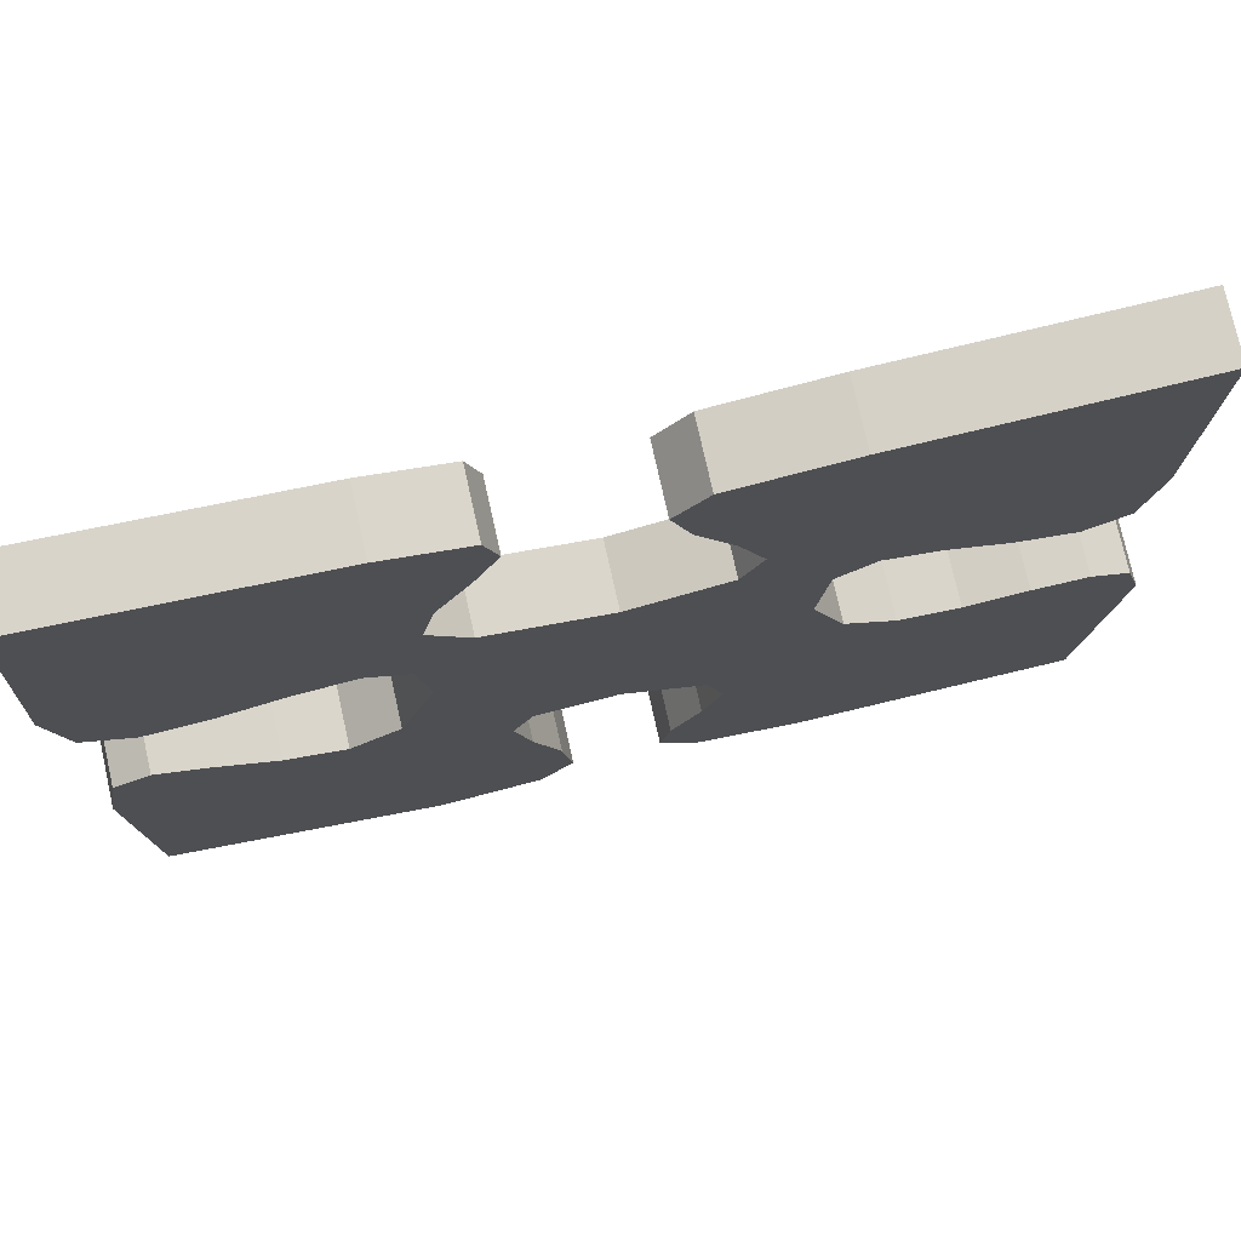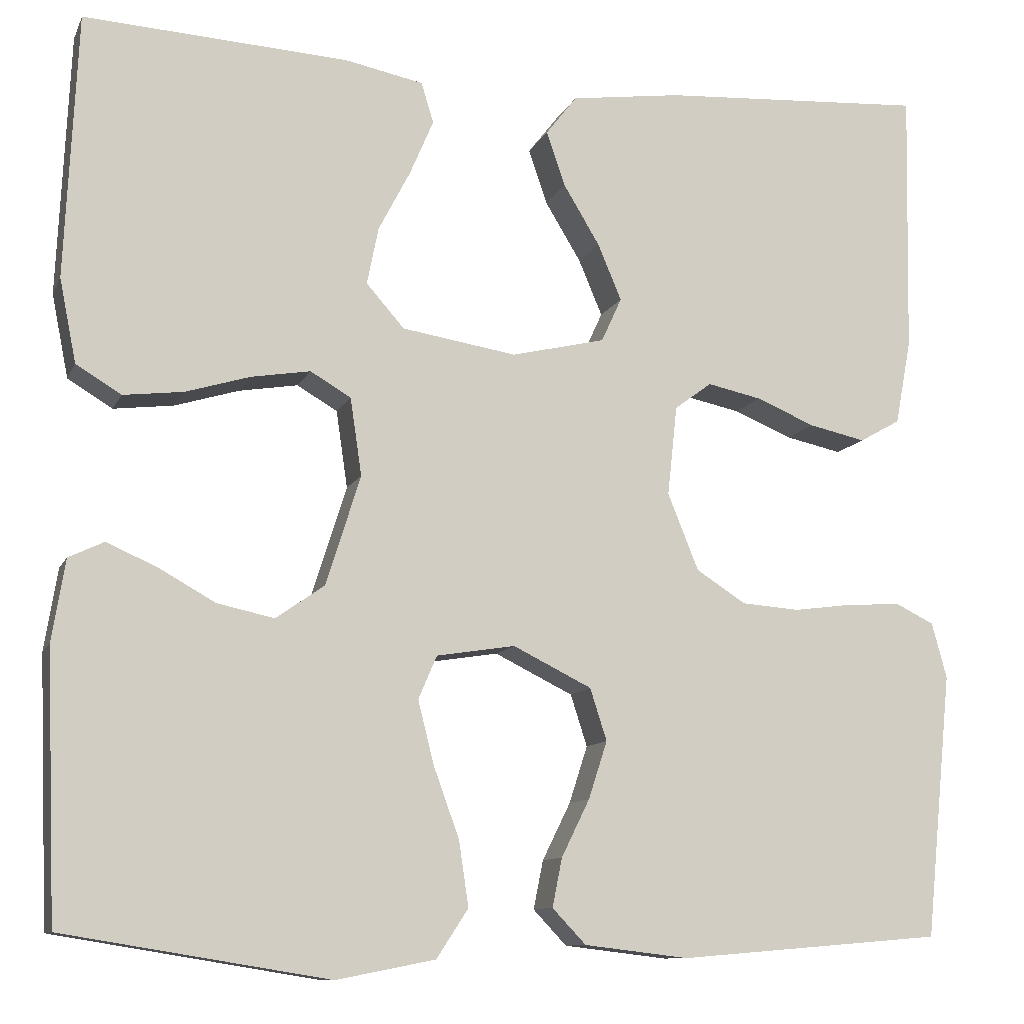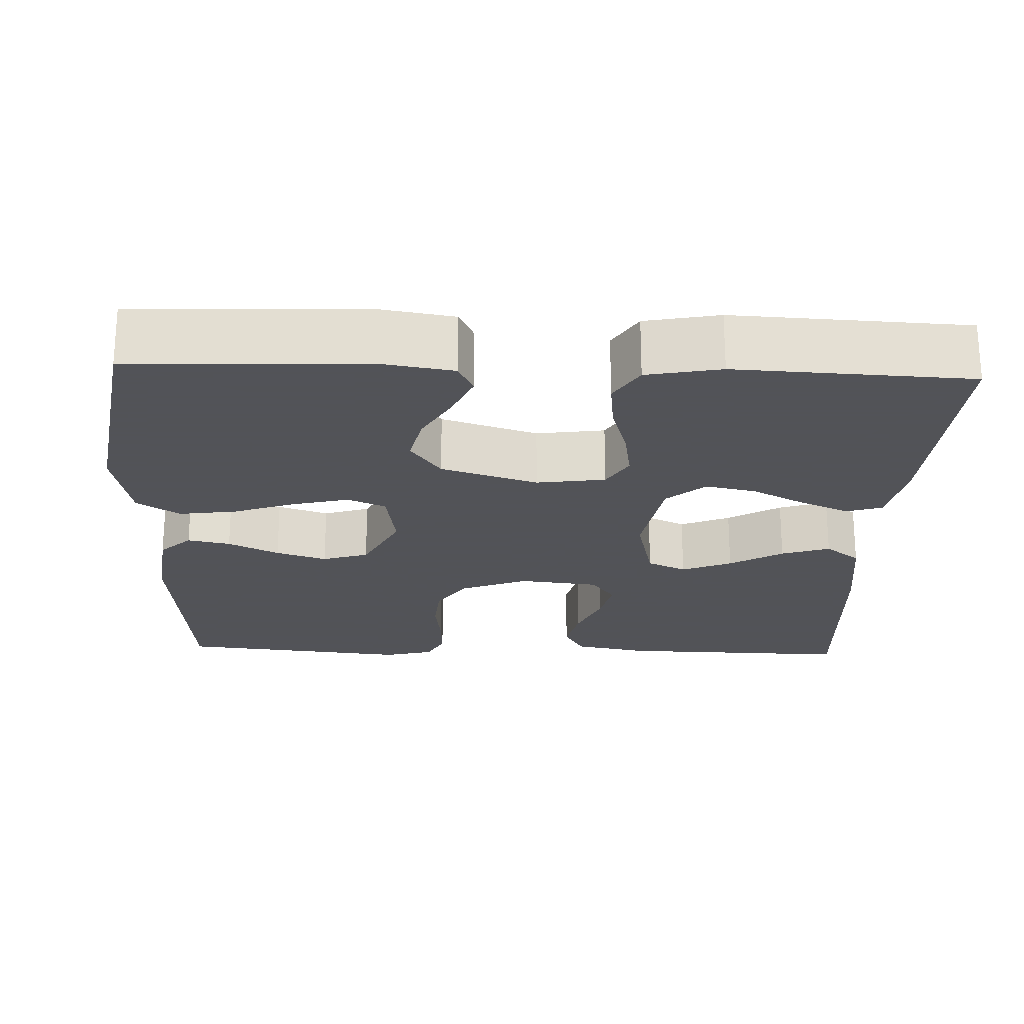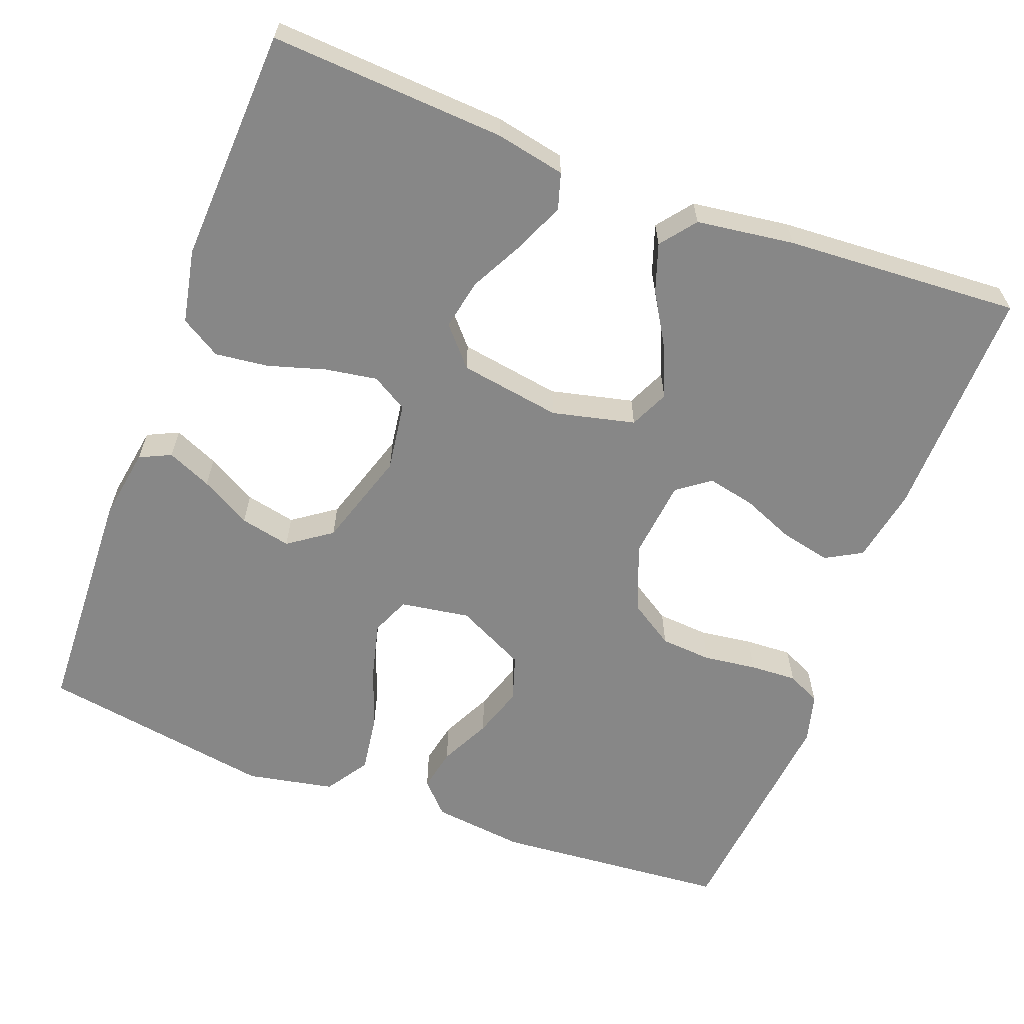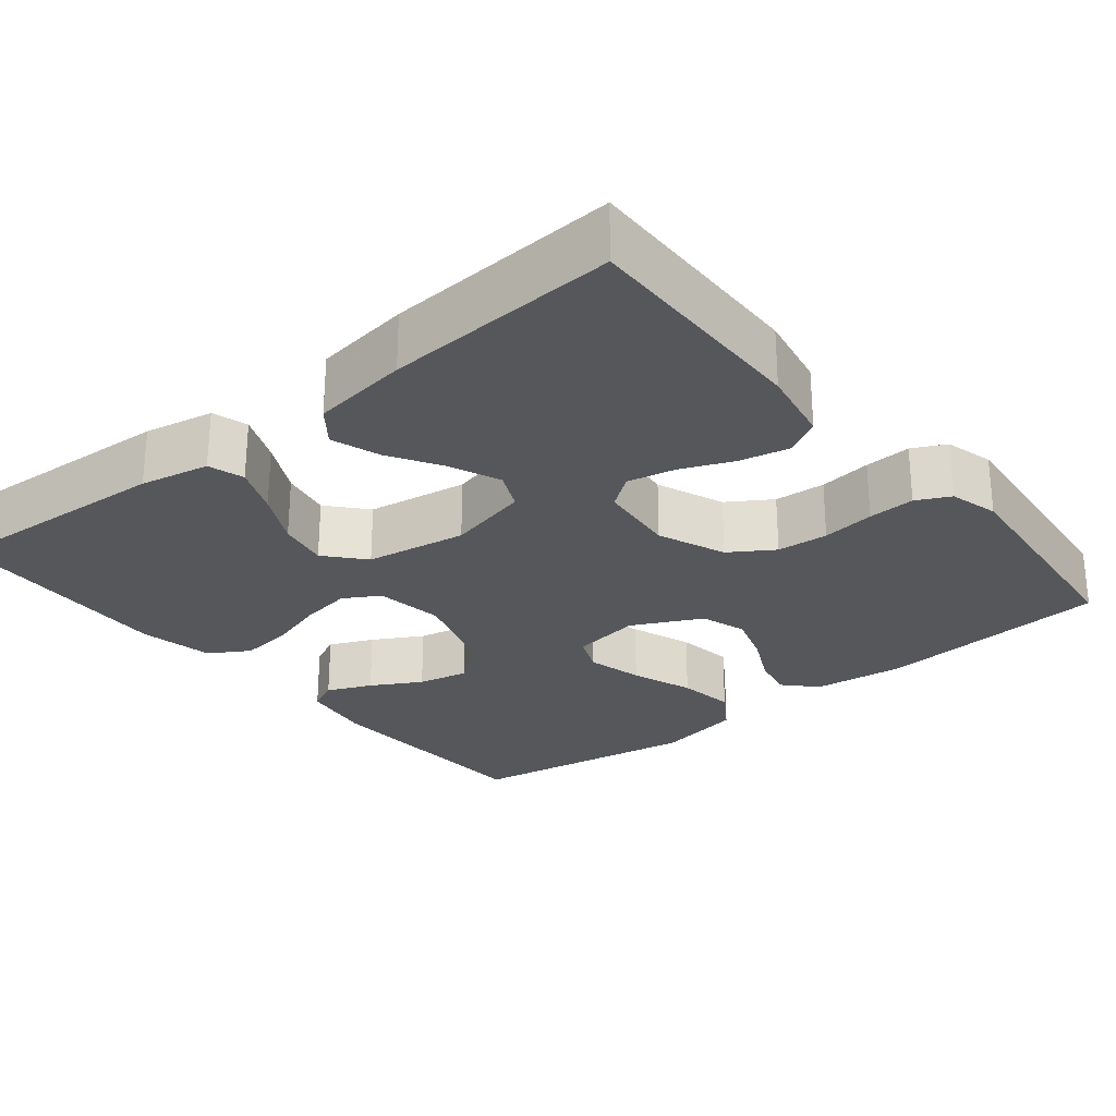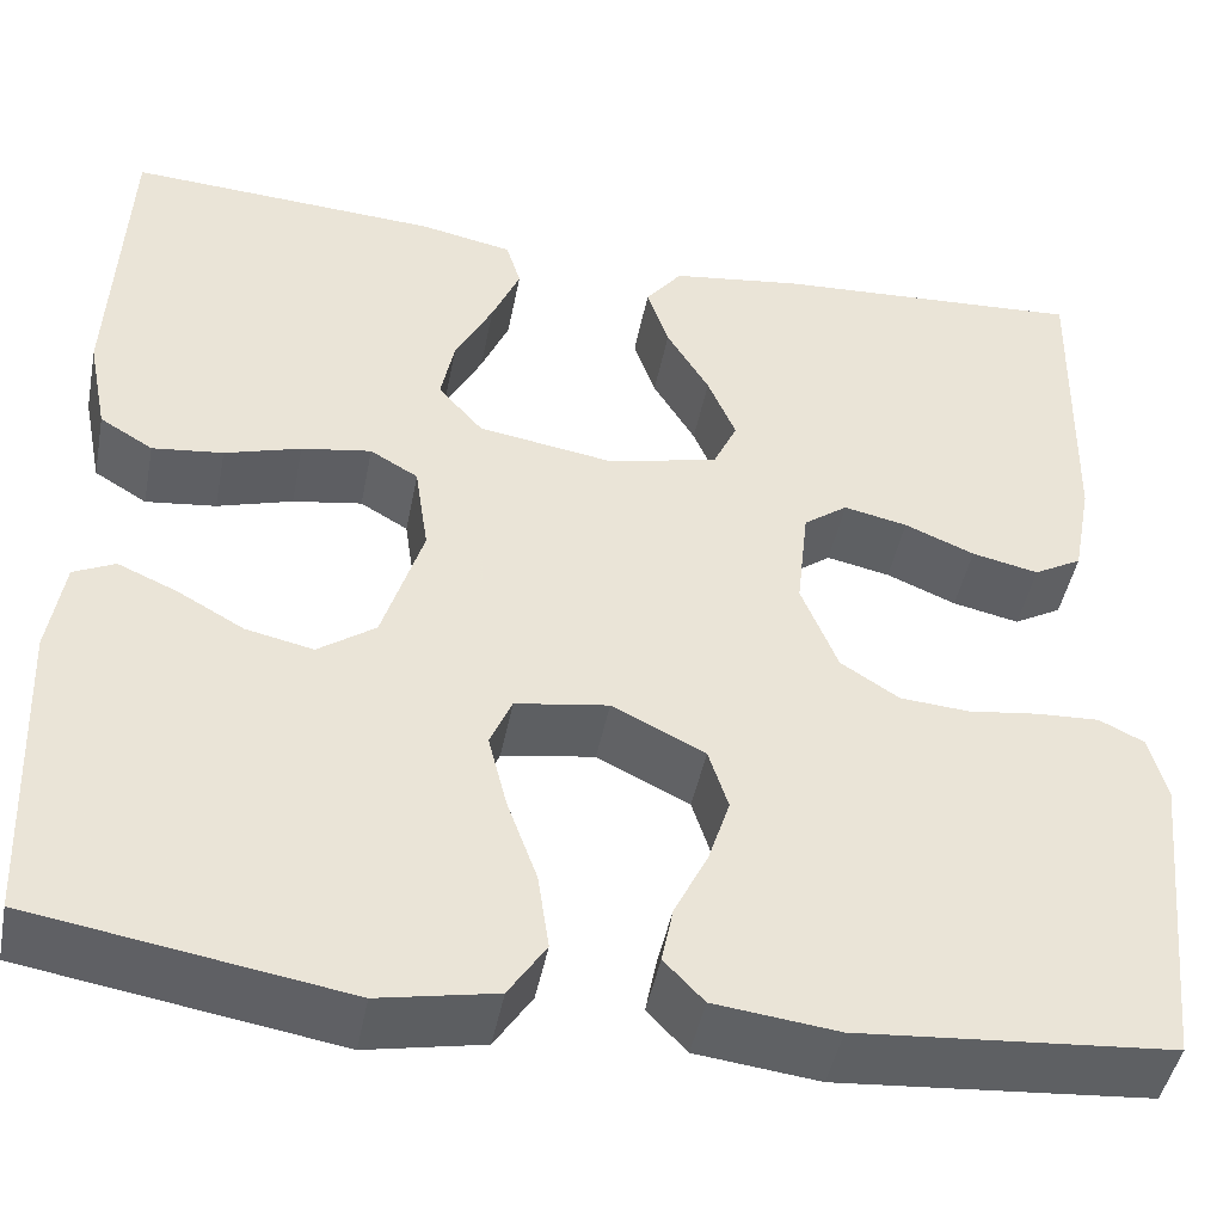
<metadata>
{"format":"obj","ext":"obj","renderer":"f3d","projection":"perspective","resolution":1024,"background":"white","views":[{"elev":76.1,"azim":-12.6,"up":"+Z"},{"elev":-10.5,"azim":-16.8,"up":"+Z"},{"elev":-22.5,"azim":-92.3,"up":"+Y"},{"elev":-62.3,"azim":-20.7,"up":"+Y"},{"elev":-26.6,"azim":39.1,"up":"+Y"},{"elev":-45.6,"azim":-11.0,"up":"+Z"}]}
</metadata>
<code>
v 0.5 0.07 0.5
v 0.494 0.07 0.2
v 0.476 0.07 0.104
v 0.43 0.07 0.078
v 0.366 0.07 0.092
v 0.299 0.07 0.12
v 0.238 0.07 0.133
v 0.196 0.07 0.102
v 0.185 0.07 0
v 0.22 0.07 -0.087
v 0.276 0.07 -0.123
v 0.342 0.07 -0.128
v 0.41 0.07 -0.119
v 0.47 0.07 -0.116
v 0.513 0.07 -0.137
v 0.53 0.07 -0.2
v 0.5 0.07 -0.5
v 0.2 0.07 -0.525
v 0.082 0.07 -0.511
v 0.044 0.07 -0.471
v 0.055 0.07 -0.416
v 0.087 0.07 -0.351
v 0.108 0.07 -0.286
v 0.089 0.07 -0.227
v 0 0.07 -0.183
v -0.089 0.07 -0.197
v -0.11 0.07 -0.246
v -0.092 0.07 -0.318
v -0.063 0.07 -0.398
v -0.052 0.07 -0.472
v -0.088 0.07 -0.527
v -0.2 0.07 -0.549
v -0.5 0.07 -0.5
v -0.512 0.07 -0.2
v -0.497 0.07 -0.107
v -0.457 0.07 -0.088
v -0.4 0.07 -0.113
v -0.336 0.07 -0.149
v -0.271 0.07 -0.163
v -0.216 0.07 -0.124
v -0.177 0.07 0
v -0.19 0.07 0.088
v -0.236 0.07 0.115
v -0.303 0.07 0.104
v -0.376 0.07 0.082
v -0.444 0.07 0.074
v -0.495 0.07 0.105
v -0.514 0.07 0.2
v -0.5 0.07 0.5
v -0.2 0.07 0.482
v -0.111 0.07 0.464
v -0.097 0.07 0.418
v -0.124 0.07 0.355
v -0.16 0.07 0.286
v -0.173 0.07 0.221
v -0.13 0.07 0.172
v 0 0.07 0.151
v 0.106 0.07 0.176
v 0.129 0.07 0.226
v 0.102 0.07 0.29
v 0.061 0.07 0.358
v 0.04 0.07 0.42
v 0.075 0.07 0.465
v 0.2 0.07 0.482
v 0.5 0 0.5
v 0.494 0 0.2
v 0.476 0 0.104
v 0.43 0 0.078
v 0.366 0 0.092
v 0.299 0 0.12
v 0.238 0 0.133
v 0.196 0 0.102
v 0.185 0 0
v 0.22 0 -0.087
v 0.276 0 -0.123
v 0.342 0 -0.128
v 0.41 0 -0.119
v 0.47 0 -0.116
v 0.513 0 -0.137
v 0.53 0 -0.2
v 0.5 0 -0.5
v 0.2 0 -0.525
v 0.082 0 -0.511
v 0.044 0 -0.471
v 0.055 0 -0.416
v 0.087 0 -0.351
v 0.108 0 -0.286
v 0.089 0 -0.227
v 0 0 -0.183
v -0.089 0 -0.197
v -0.11 0 -0.246
v -0.092 0 -0.318
v -0.063 0 -0.398
v -0.052 0 -0.472
v -0.088 0 -0.527
v -0.2 0 -0.549
v -0.5 0 -0.5
v -0.512 0 -0.2
v -0.497 0 -0.107
v -0.457 0 -0.088
v -0.4 0 -0.113
v -0.336 0 -0.149
v -0.271 0 -0.163
v -0.216 0 -0.124
v -0.177 0 0
v -0.19 0 0.088
v -0.236 0 0.115
v -0.303 0 0.104
v -0.376 0 0.082
v -0.444 0 0.074
v -0.495 0 0.105
v -0.514 0 0.2
v -0.5 0 0.5
v -0.2 0 0.482
v -0.111 0 0.464
v -0.097 0 0.418
v -0.124 0 0.355
v -0.16 0 0.286
v -0.173 0 0.221
v -0.13 0 0.172
v 0 0 0.151
v 0.106 0 0.176
v 0.129 0 0.226
v 0.102 0 0.29
v 0.061 0 0.358
v 0.04 0 0.42
v 0.075 0 0.465
v 0.2 0 0.482
f 4 5 6
f 3 4 6
f 2 3 6
f 1 2 6
f 64 1 6
f 63 64 6
f 62 63 6
f 61 62 6
f 60 61 6
f 59 60 6 7
f 58 59 7 8
f 57 58 8 9
f 56 57 9 10
f 52 53 54
f 51 52 54
f 50 51 54
f 49 50 54
f 48 49 54
f 47 48 54
f 46 47 54
f 45 46 54
f 44 45 54
f 43 44 54 55
f 42 43 55 56
f 36 37 38
f 35 36 38
f 34 35 38
f 33 34 38
f 32 33 38
f 31 32 38
f 30 31 38
f 29 30 38
f 28 29 38
f 27 28 38 39
f 26 27 39 40
f 20 21 22
f 19 20 22
f 18 19 22
f 17 18 22
f 16 17 22
f 15 16 22
f 14 15 22
f 13 14 22
f 12 13 22
f 11 12 22 23
f 10 11 23 24
f 10 24 25
f 56 10 25
f 42 56 25
f 41 42 25
f 25 26 40 41
f 70 69 68
f 70 68 67
f 70 67 66
f 70 66 65
f 70 65 128
f 70 128 127
f 70 127 126
f 70 126 125
f 70 125 124
f 71 70 124 123
f 72 71 123 122
f 73 72 122 121
f 74 73 121 120
f 118 117 116
f 118 116 115
f 118 115 114
f 118 114 113
f 118 113 112
f 118 112 111
f 118 111 110
f 118 110 109
f 118 109 108
f 119 118 108 107
f 120 119 107 106
f 102 101 100
f 102 100 99
f 102 99 98
f 102 98 97
f 102 97 96
f 102 96 95
f 102 95 94
f 102 94 93
f 102 93 92
f 103 102 92 91
f 104 103 91 90
f 86 85 84
f 86 84 83
f 86 83 82
f 86 82 81
f 86 81 80
f 86 80 79
f 86 79 78
f 86 78 77
f 86 77 76
f 87 86 76 75
f 88 87 75 74
f 89 88 74
f 89 74 120
f 89 120 106
f 89 106 105
f 105 104 90 89
f 1 65 66 2
f 2 66 67 3
f 3 67 68 4
f 4 68 69 5
f 5 69 70 6
f 6 70 71 7
f 7 71 72 8
f 8 72 73 9
f 9 73 74 10
f 10 74 75 11
f 11 75 76 12
f 12 76 77 13
f 13 77 78 14
f 14 78 79 15
f 15 79 80 16
f 16 80 81 17
f 17 81 82 18
f 18 82 83 19
f 19 83 84 20
f 20 84 85 21
f 21 85 86 22
f 22 86 87 23
f 23 87 88 24
f 24 88 89 25
f 25 89 90 26
f 26 90 91 27
f 27 91 92 28
f 28 92 93 29
f 29 93 94 30
f 30 94 95 31
f 31 95 96 32
f 32 96 97 33
f 33 97 98 34
f 34 98 99 35
f 35 99 100 36
f 36 100 101 37
f 37 101 102 38
f 38 102 103 39
f 39 103 104 40
f 40 104 105 41
f 41 105 106 42
f 42 106 107 43
f 43 107 108 44
f 44 108 109 45
f 45 109 110 46
f 46 110 111 47
f 47 111 112 48
f 48 112 113 49
f 49 113 114 50
f 50 114 115 51
f 51 115 116 52
f 52 116 117 53
f 53 117 118 54
f 54 118 119 55
f 55 119 120 56
f 56 120 121 57
f 57 121 122 58
f 58 122 123 59
f 59 123 124 60
f 60 124 125 61
f 61 125 126 62
f 62 126 127 63
f 63 127 128 64
f 64 128 65 1

</code>
